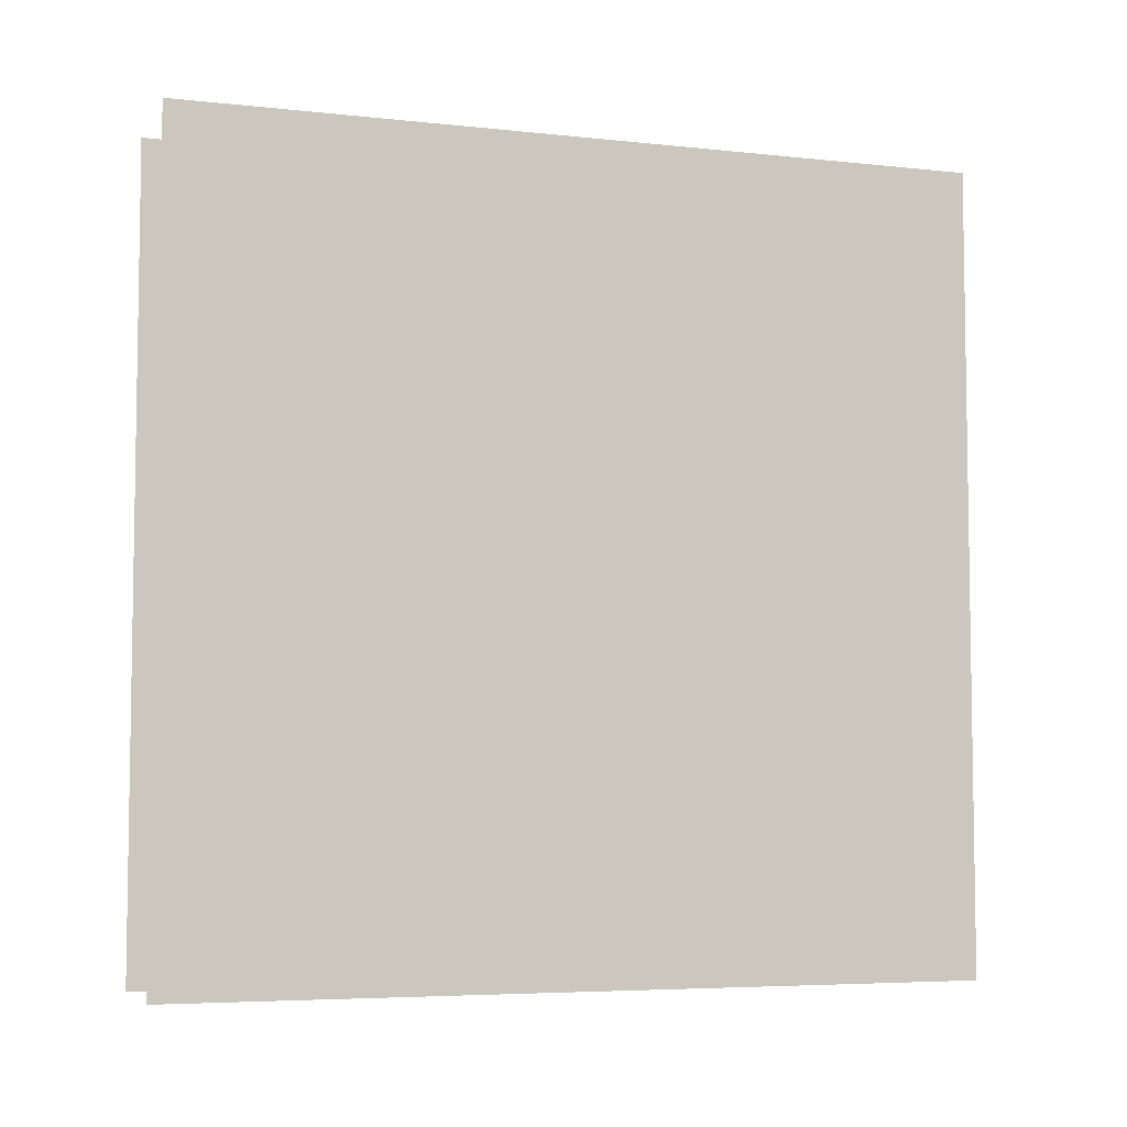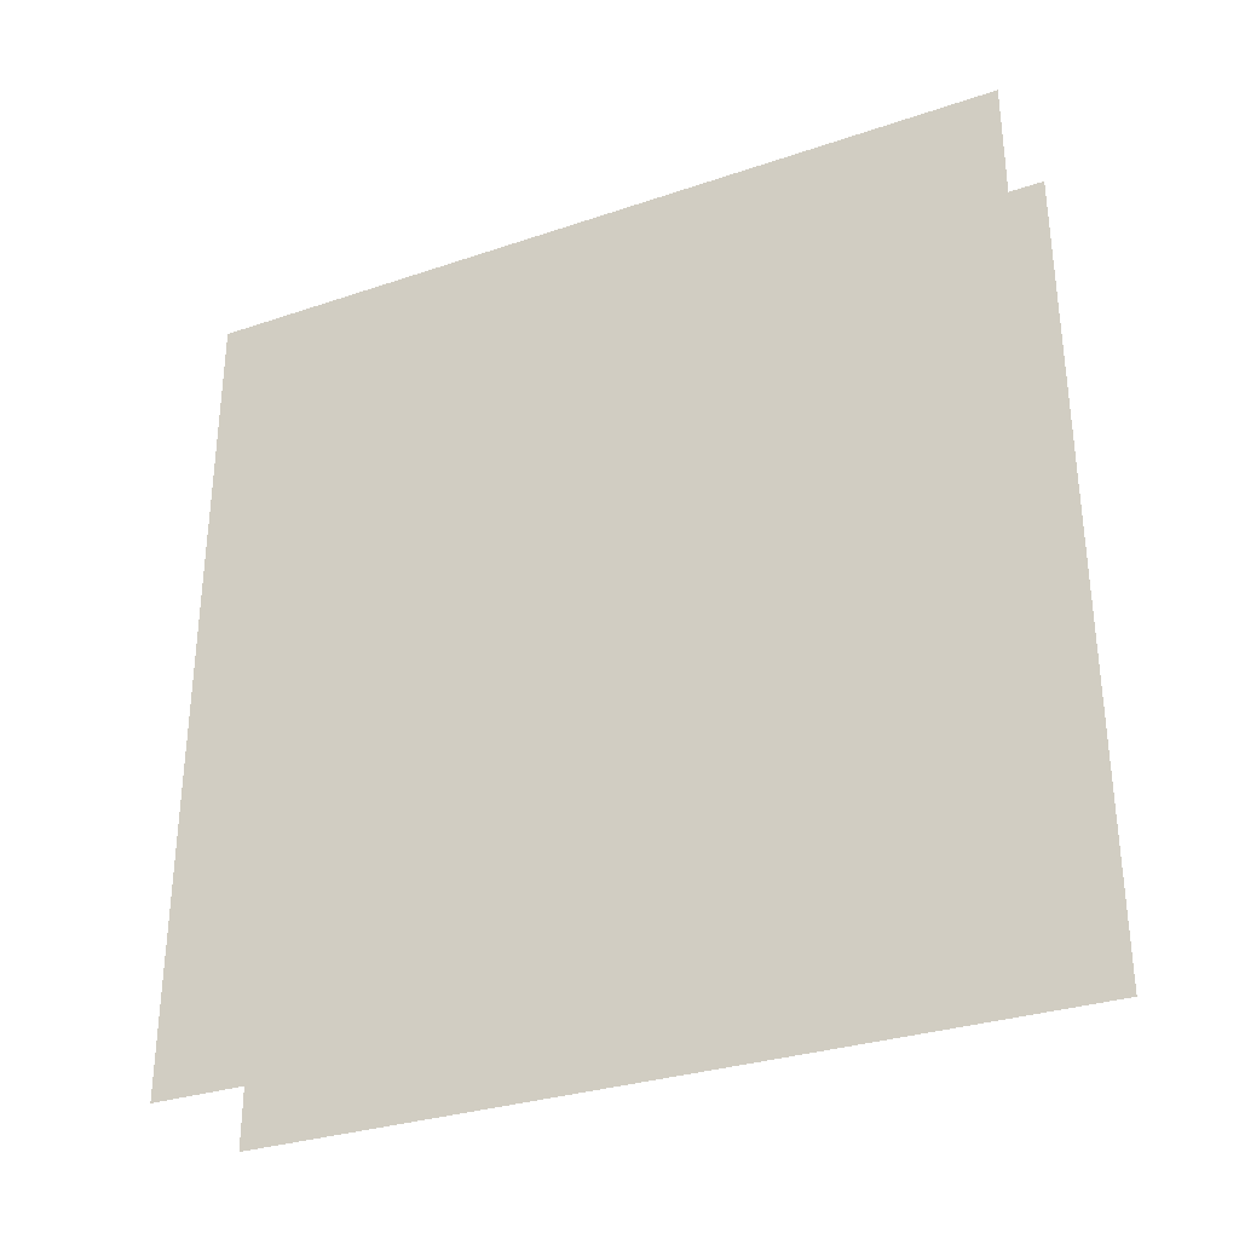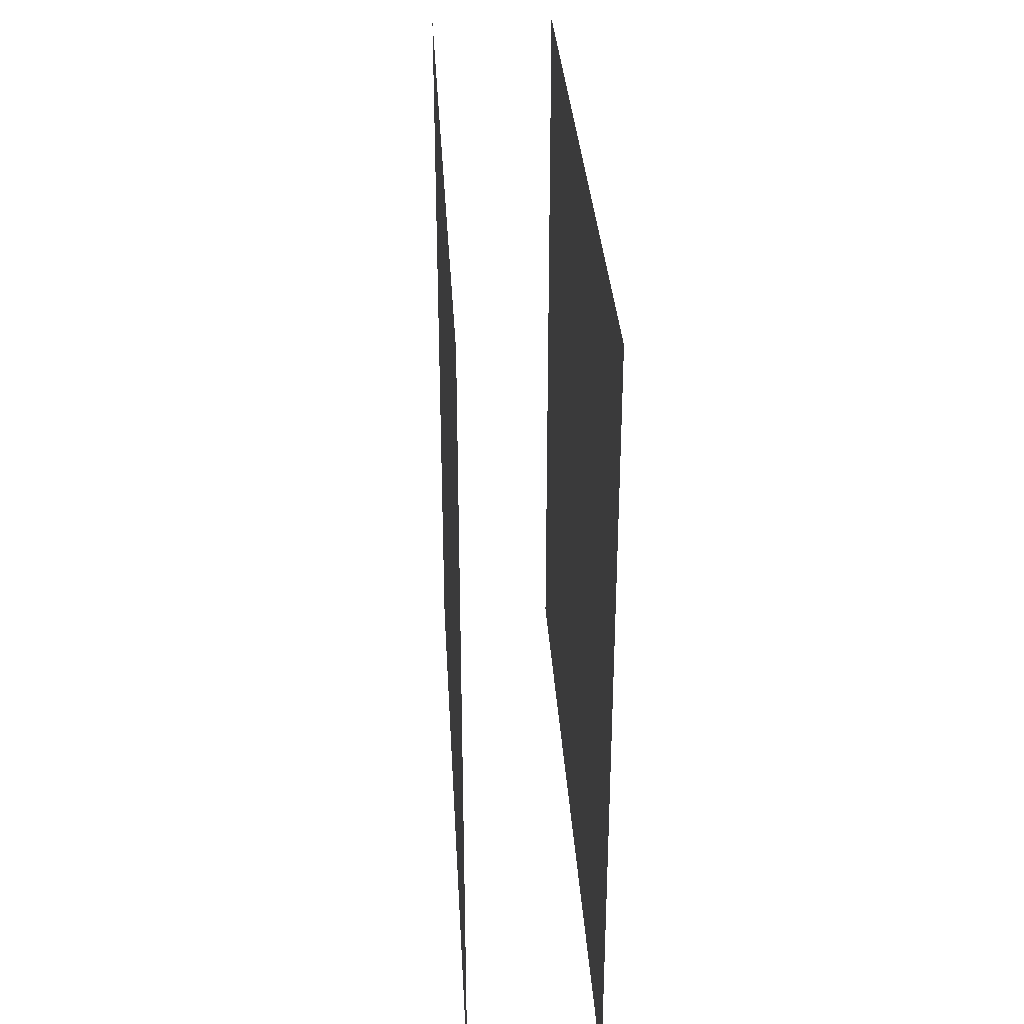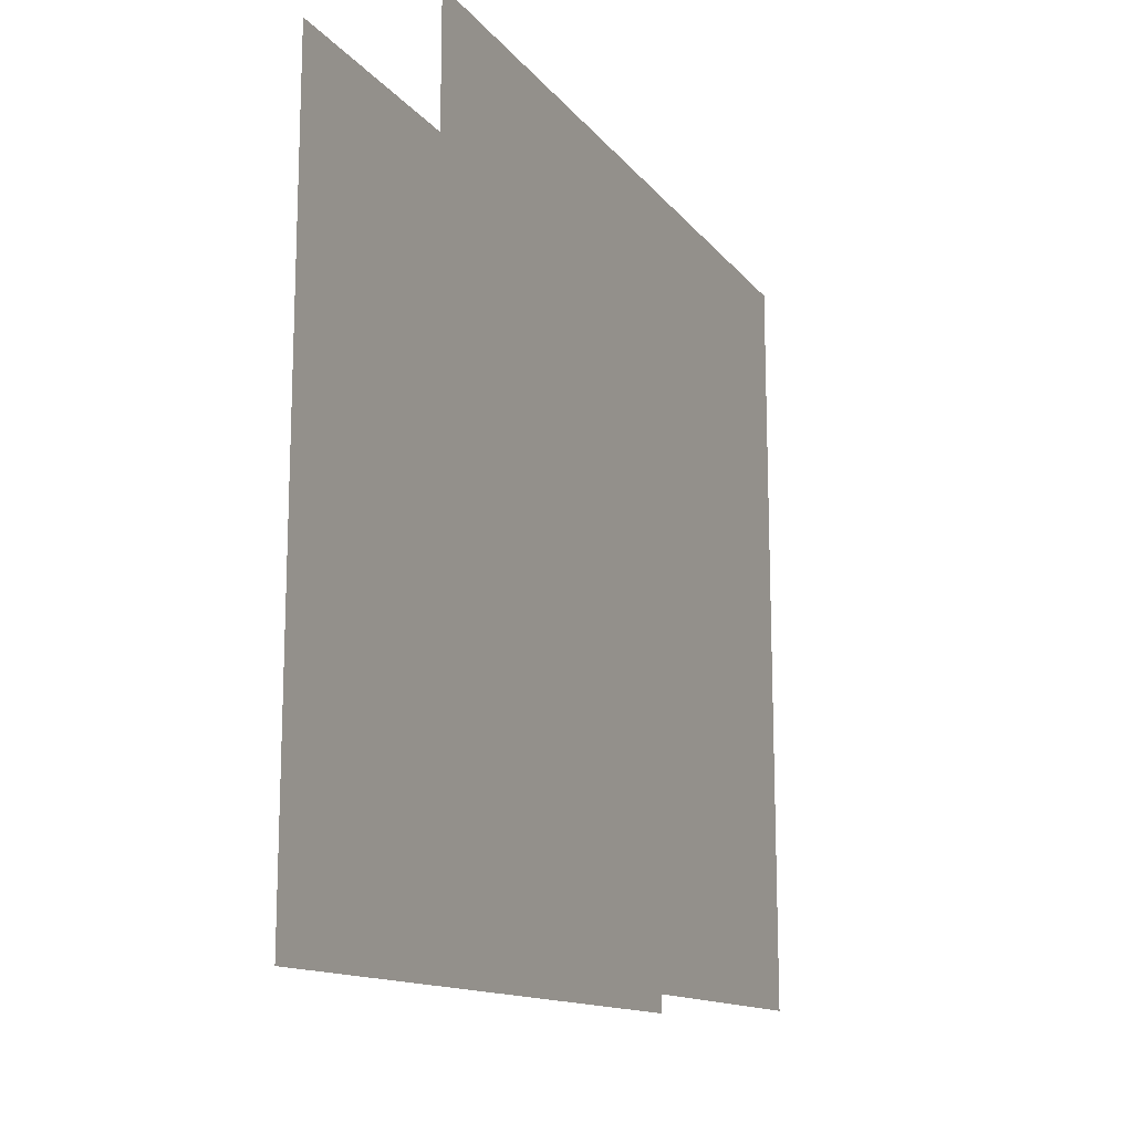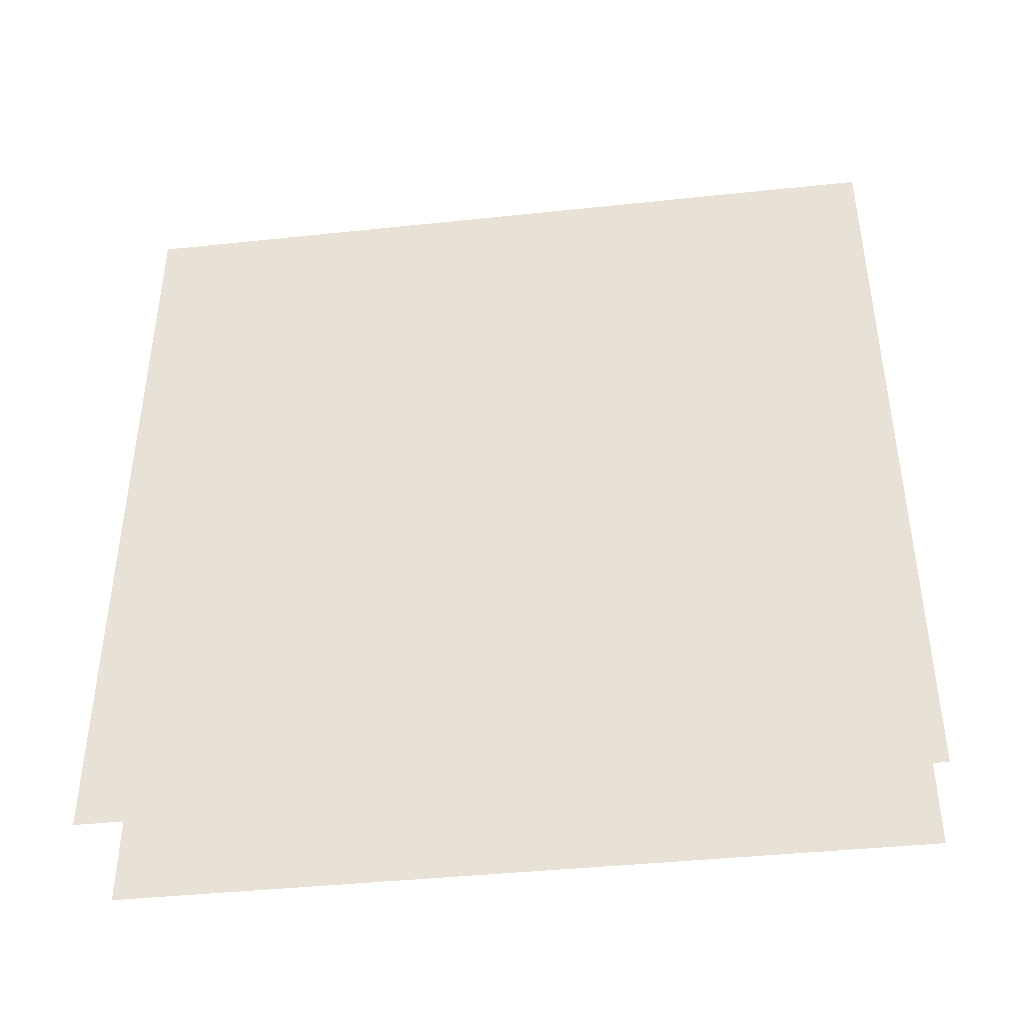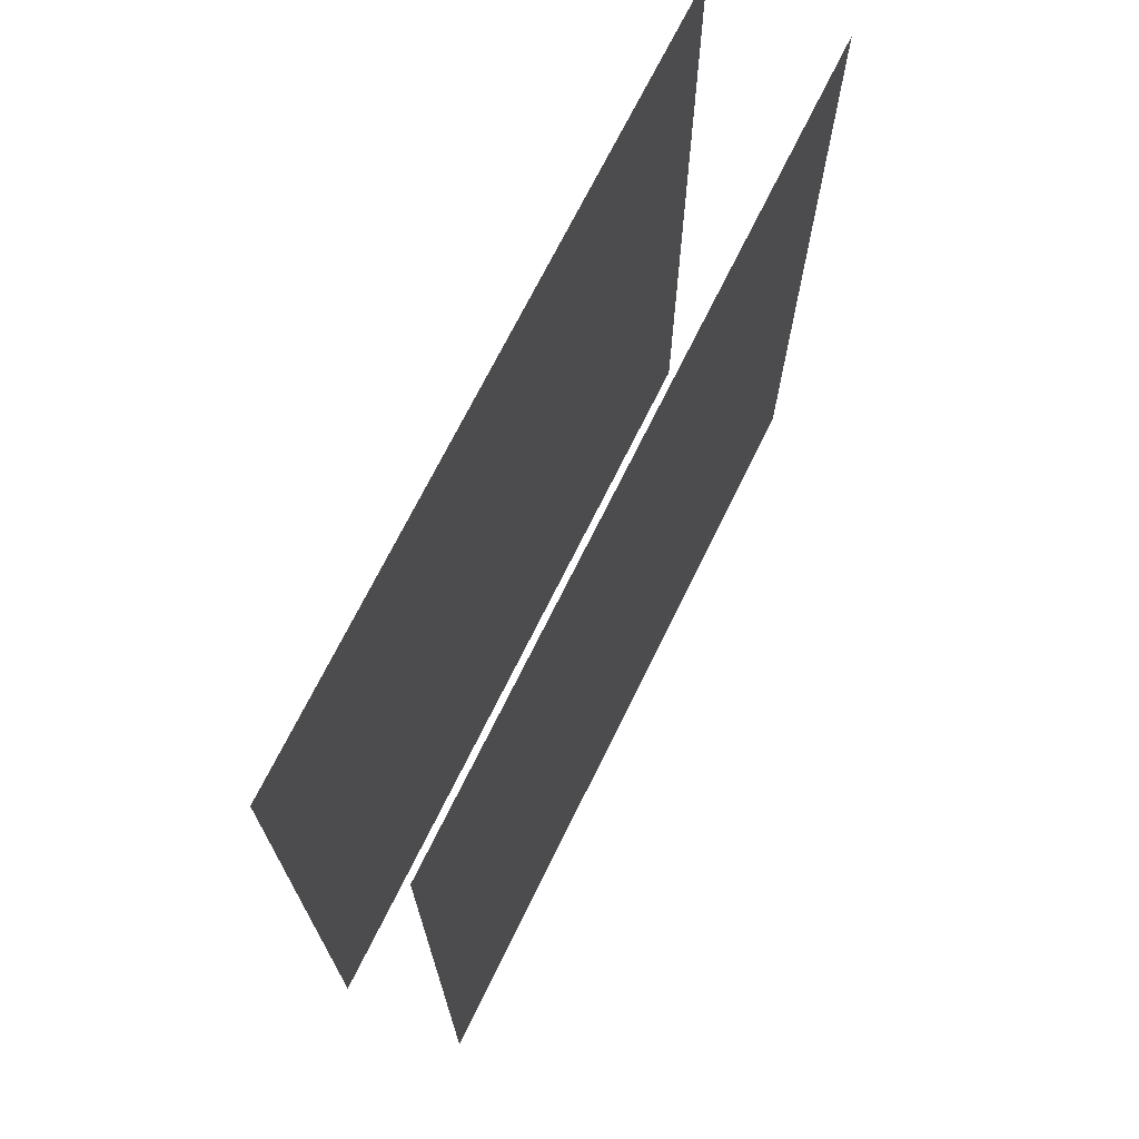
<metadata>
{"format":"obj","ext":"obj","renderer":"f3d","projection":"perspective","resolution":1024,"background":"white","views":[{"elev":-5.6,"azim":-108.4,"up":"+Y"},{"elev":-31.1,"azim":-64.2,"up":"+Z"},{"elev":31.7,"azim":176.8,"up":"+Z"},{"elev":-13.8,"azim":24.2,"up":"+Y"},{"elev":-41.6,"azim":97.3,"up":"+Z"},{"elev":70.2,"azim":26.1,"up":"+Y"}]}
</metadata>
<code>
g default
v 0 0 0
v 0 300 0
v 0 300 -300
v 0 0 -300
v -50 0 0
v -50 300 0
v -50 300 -300
v -50 0 -300
g BuildingC_Mid_Wall_VarA_mdl
f 4 3 2 1
f 5 6 7 8

</code>
